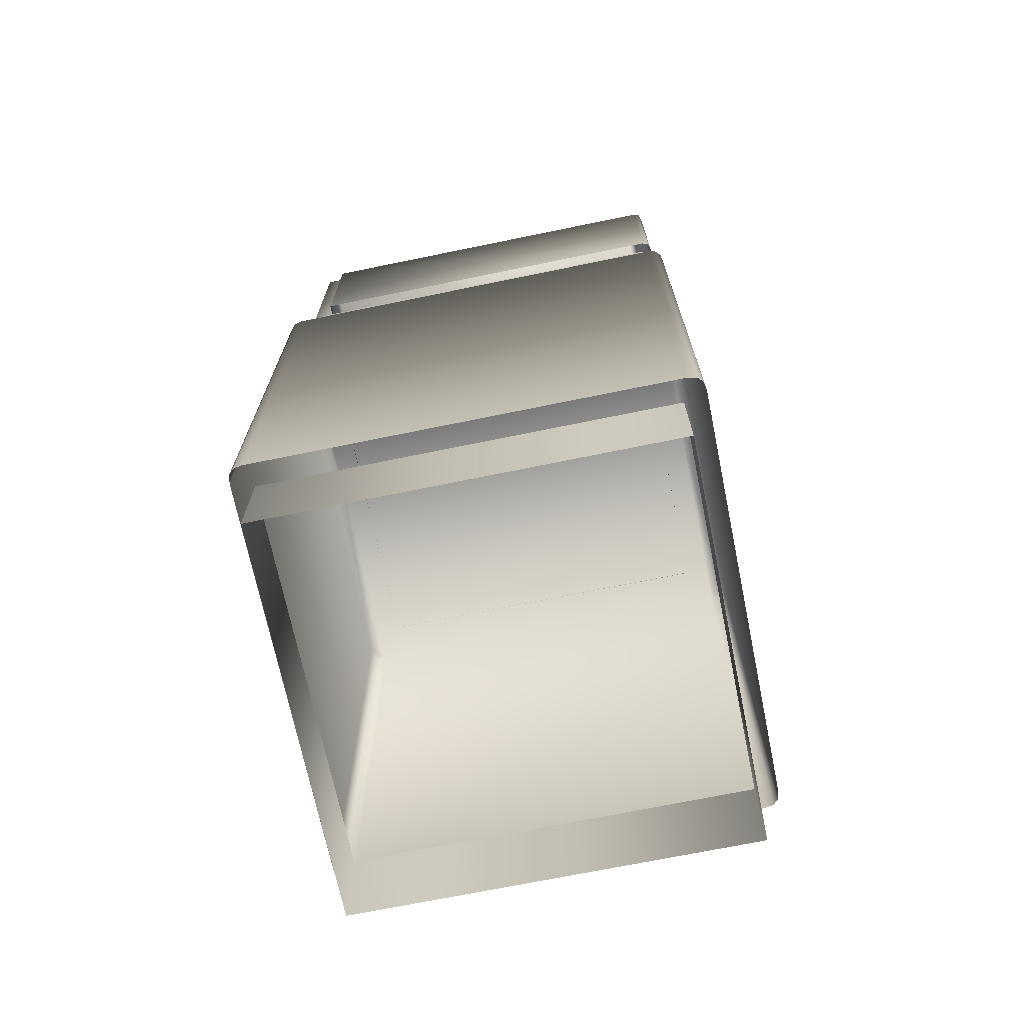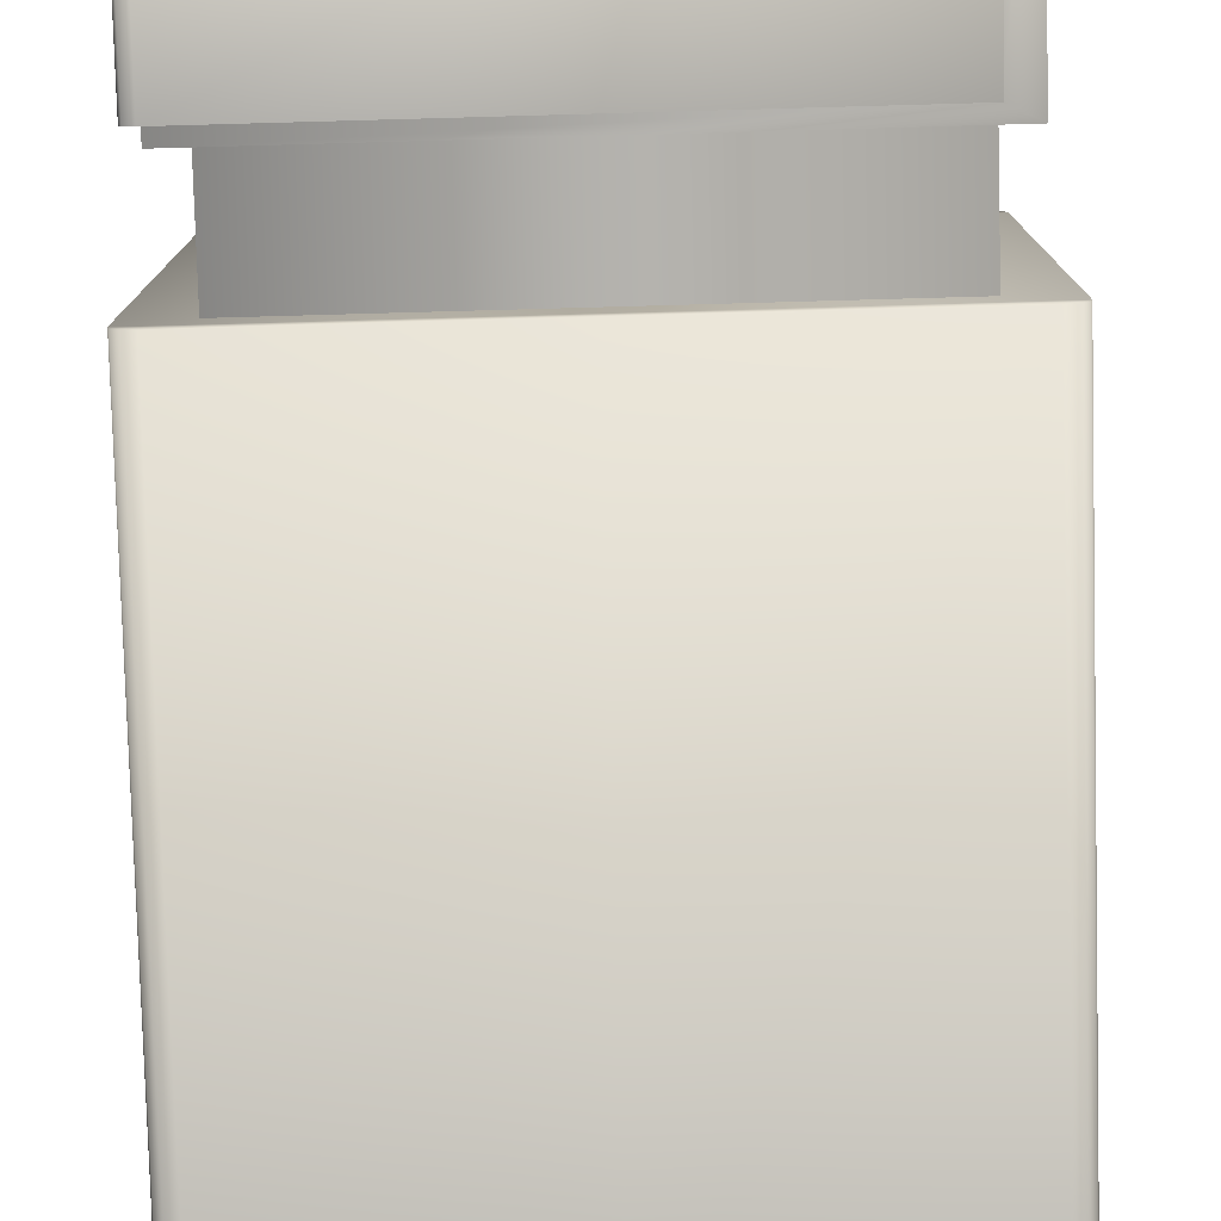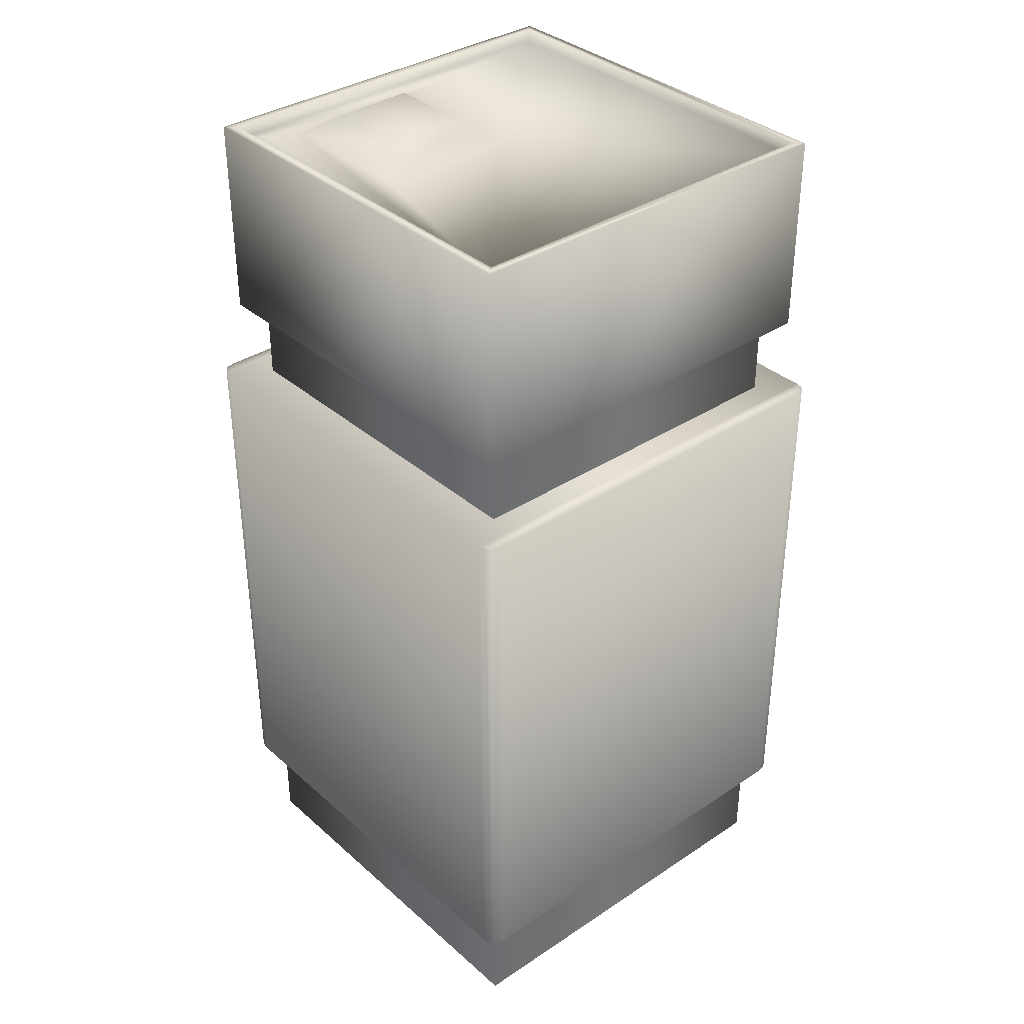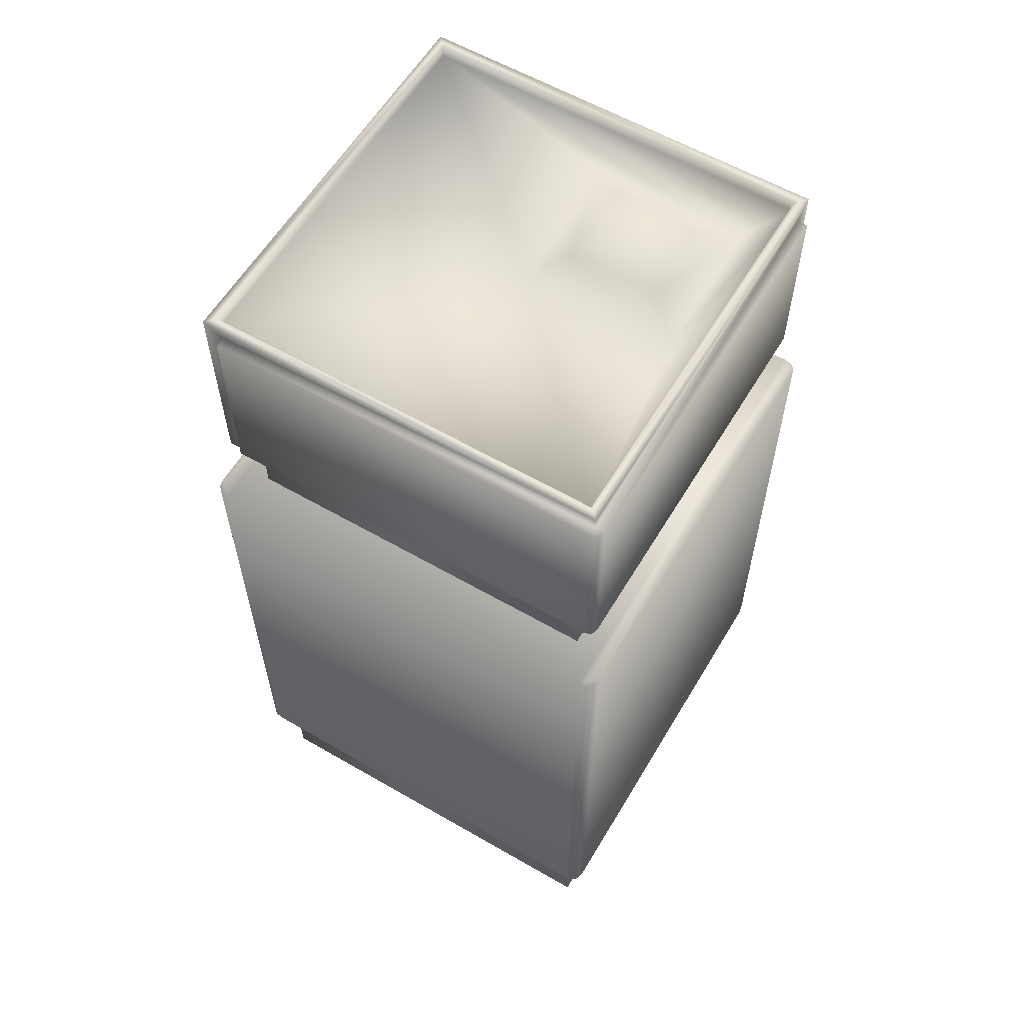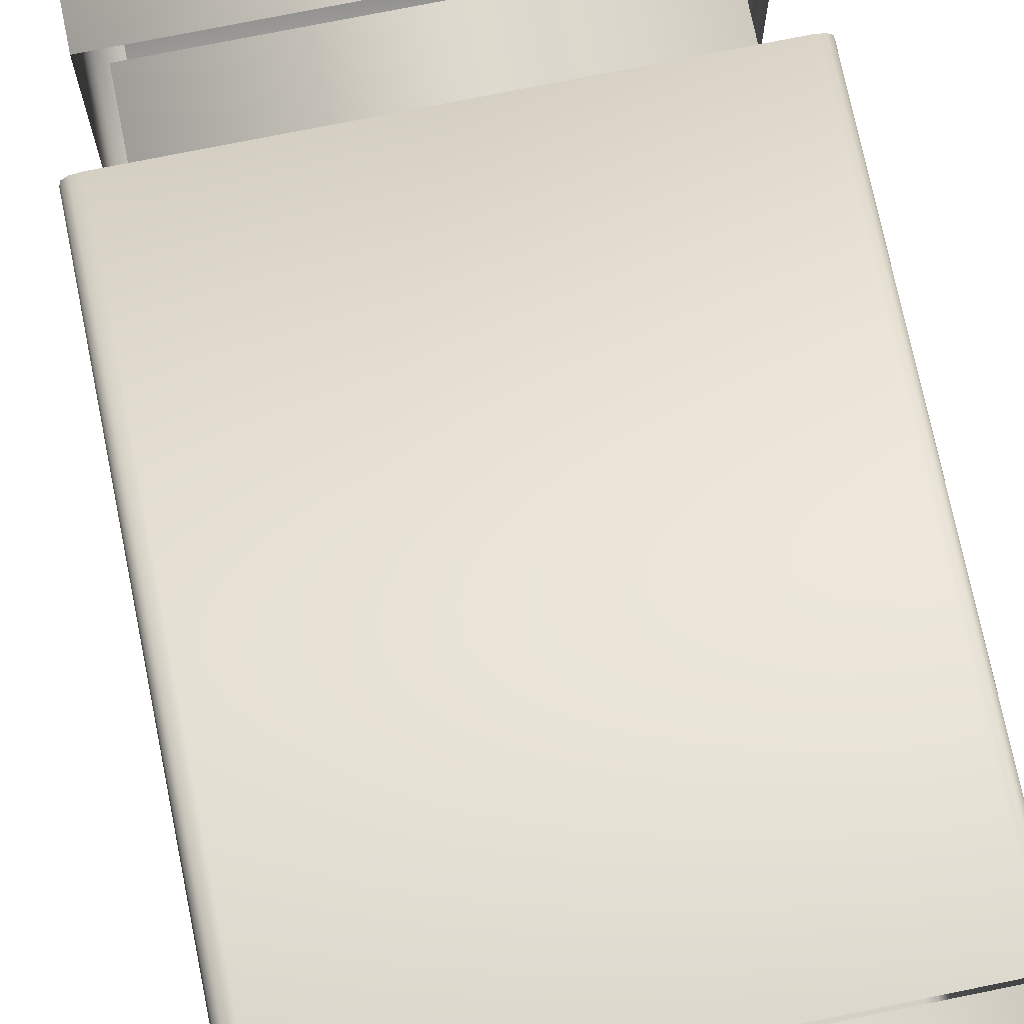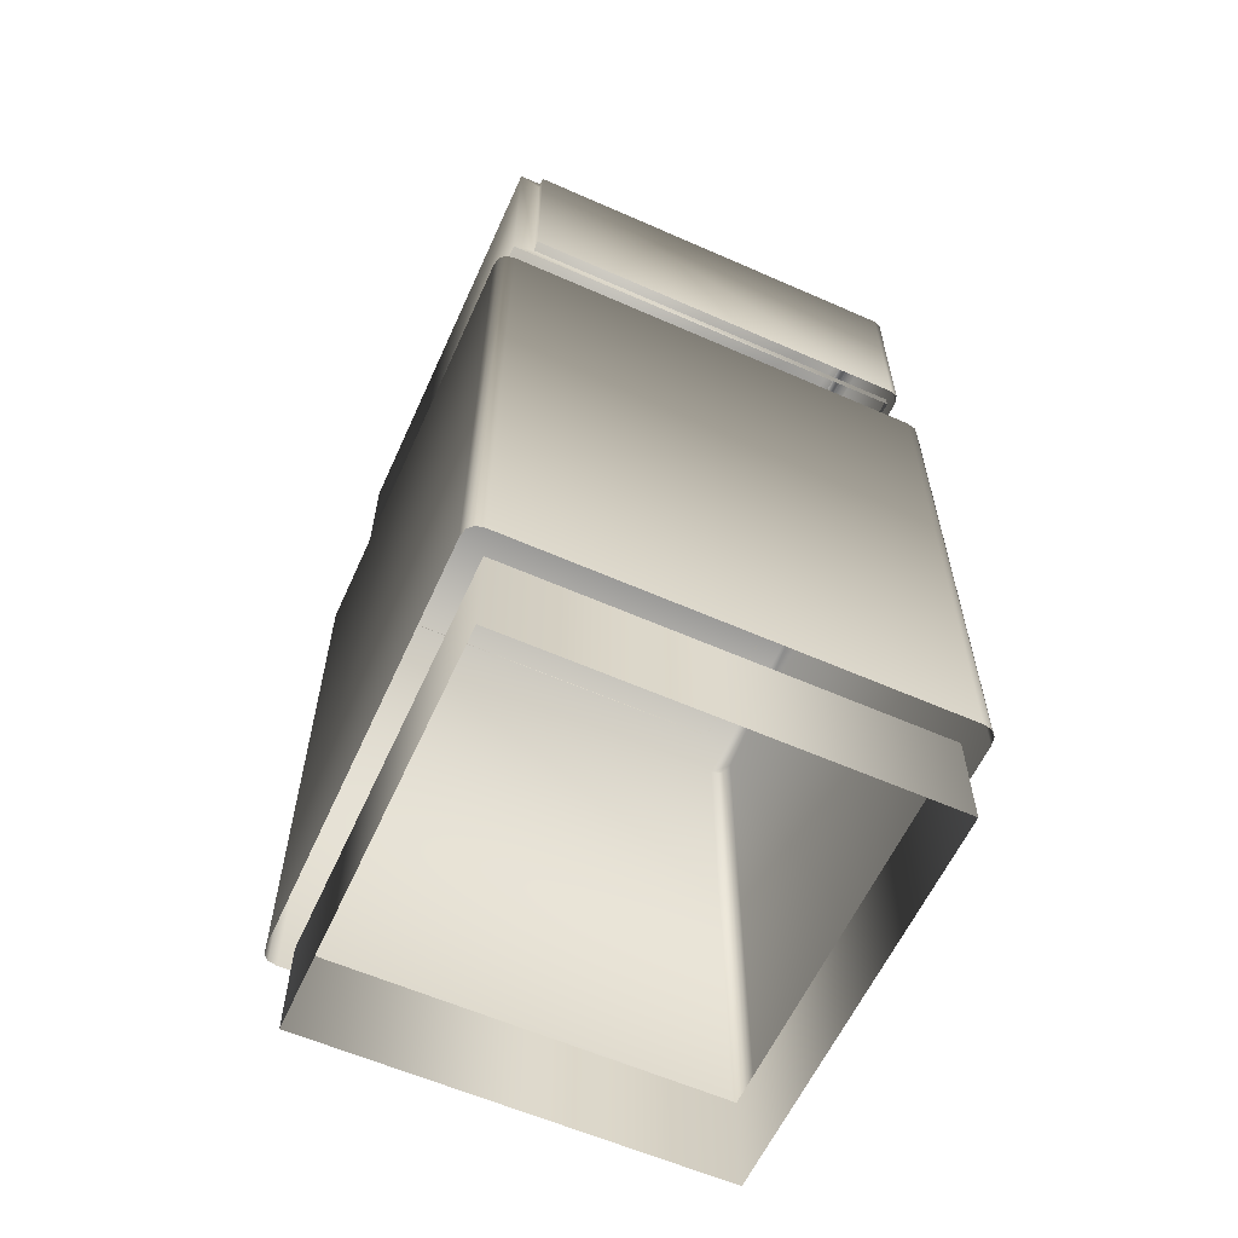
<metadata>
{"format":"obj","ext":"obj","renderer":"f3d","projection":"perspective","resolution":1024,"background":"white","views":[{"elev":-70.3,"azim":101.6,"up":"+Y"},{"elev":-79.3,"azim":-178.4,"up":"+Z"},{"elev":35.5,"azim":-41.1,"up":"+Y"},{"elev":59.4,"azim":120.7,"up":"+Y"},{"elev":73.4,"azim":-11.5,"up":"+Z"},{"elev":-60.0,"azim":65.7,"up":"+Y"}]}
</metadata>
<code>
g fcbg_arkcity_building_17
v -3.702 1.852 -3.702
v -3.702 9.06e-06 -3.702
v -9.06e-06 9.06e-06 -3.702
v -9.06e-06 1.852 -3.702
v 3.702 1.852 -3.702
v 3.702 9.06e-06 -3.702
v 3.702 1.852 3.702
v 3.702 9.06e-06 3.702
v -9.06e-06 9.06e-06 3.702
v -9.06e-06 1.852 3.702
v -3.702 1.852 3.702
v -3.702 9.06e-06 3.702
v -3.702 1.852 -3.702
v -3.702 9.06e-06 -3.702
v 3.388 13.34 3.388
v 3.388 11.85 -3.388
v 3.388 11.85 3.388
v 3.388 13.34 -3.388
v -3.388 11.85 -3.388
v -3.388 13.34 -3.388
v -3.388 13.34 -3.388
v -3.388 11.85 3.388
v -3.388 11.85 -3.388
v -3.388 13.34 3.388
v 3.388 11.85 3.388
v 3.388 13.34 3.388
v -3.766 13.34 3.766
v 3.766 17.08 3.766
v 3.766 13.34 3.766
v -3.766 17.08 3.766
v -3.766 13.34 -3.766
v -3.766 17.08 -3.766
v -3.389 13.54 -3.766
v 3.766 13.34 -3.766
v -3.389 16.88 -3.766
v 3.766 13.54 -3.766
v 3.766 16.88 -3.766
v 3.766 13.54 3.389
v 3.766 13.34 3.766
v 3.766 17.08 -3.766
v 3.766 17.08 3.766
v 3.766 16.88 3.389
v 3.593 17.08 3.593
v 3.593 17.08 -3.588
v -3.766 17.08 -3.766
v -3.579 17.08 3.593
v -3.766 17.08 3.766
v -3.579 17.08 -3.588
v 3.593 16.84 3.593
v 3.593 16.84 -3.588
v -3.579 16.84 -3.588
v -3.579 16.84 3.593
v 0.005244 16.84 -0.2961
v 0.031 16.84 -3.091
v -2.602 16.84 -3.037
v -2.607 16.84 -0.2915
v -0.5173 17.23 -0.8609
v -2.082 17.23 -0.8616
v -0.5156 17.23 -2.508
v -2.052 17.23 -2.469
v 3.766 16.88 3.389
v 3.951 13.54 3.389
v 3.766 13.54 3.389
v 3.951 16.88 3.389
v 3.766 16.88 -3.766
v 3.951 13.54 -3.784
v 3.951 16.88 -3.784
v 3.91 16.88 -3.91
v 3.91 13.54 -3.91
v 3.784 16.88 -3.951
v -3.389 16.88 -3.766
v 3.784 13.54 -3.951
v -3.389 16.88 -3.951
v -3.389 13.54 -3.766
v -3.389 13.54 -3.951
v 3.992 11.87 4.085
v 4.116 11.87 3.837
v 4.085 11.87 3.992
v 3.837 11.87 4.116
v -9.06e-06 11.87 3.837
v -9.06e-06 11.87 -3.837
v -9.06e-06 11.87 4.116
v -3.837 11.87 4.116
v 4.116 11.87 -3.837
v -4.116 11.87 3.837
v -3.992 11.87 4.085
v -4.085 11.87 3.992
v -4.116 11.87 -3.837
v 3.837 11.87 -4.116
v 3.992 11.87 -4.085
v 4.085 11.87 -3.992
v 4.085 1.852 -3.992
v 3.992 1.852 -4.085
v 4.116 1.852 -3.837
v 4.116 11.87 -3.837
v 3.837 1.852 -4.116
v 4.116 11.87 3.837
v 4.116 1.852 3.837
v 4.085 1.852 3.992
v 4.085 11.87 3.992
v 3.992 1.852 4.085
v 3.992 11.87 4.085
v 3.837 1.852 4.116
v 3.837 11.87 4.116
v -9.06e-06 11.87 4.116
v -9.06e-06 1.852 4.116
v -3.837 1.852 4.116
v -3.837 11.87 4.116
v -3.992 11.87 4.085
v -3.992 1.852 4.085
v -4.085 11.87 3.992
v -4.085 1.852 3.992
v -4.116 11.87 3.837
v -4.116 1.852 3.837
v -4.116 1.852 -3.837
v -4.116 11.87 -3.837
v -4.085 11.87 -3.992
v -4.116 11.87 -3.837
v -4.116 1.852 -3.837
v -4.085 1.852 -3.992
v -3.992 11.87 -4.085
v -3.992 1.852 -4.085
v -3.837 11.87 -4.116
v -3.837 1.852 -4.116
v -9.06e-06 1.852 -4.116
v -9.06e-06 11.87 -4.116
g fcbg_arkcity_building_17_0
f 3 2 1
f 4 3 1
f 3 4 5
f 6 3 5
f 5 7 6
f 7 8 6
f 9 8 7
f 10 9 7
f 9 10 11
f 12 9 11
f 11 13 12
f 13 14 12
f 17 16 15
f 16 18 15
f 16 19 18
f 19 20 18
f 23 22 21
f 22 24 21
f 22 25 24
f 25 26 24
f 29 28 27
f 28 30 27
f 27 30 31
f 30 32 31
f 31 32 33
f 31 33 34
f 32 35 33
f 33 36 34
f 35 32 37
f 34 36 38
f 39 34 38
f 32 40 37
f 39 38 41
f 37 40 42
f 38 42 41
f 40 41 42
f 43 41 40
f 44 43 40
f 44 40 45
f 43 46 41
f 46 47 41
f 48 45 47
f 48 44 45
f 46 48 47
f 49 43 44
f 50 44 48
f 50 49 44
f 51 48 46
f 51 50 48
f 52 46 43
f 49 52 43
f 52 51 46
f 49 50 53
f 52 49 53
f 54 50 51
f 50 54 53
f 51 52 55
f 55 54 51
f 56 52 53
f 52 56 55
f 57 53 54
f 53 57 56
f 56 58 55
f 57 58 56
f 59 54 55
f 59 57 54
f 60 58 57
f 58 60 55
f 59 60 57
f 60 59 55
f 63 62 61
f 62 64 61
f 61 64 65
f 64 62 66
f 67 64 66
f 64 67 65
f 68 67 66
f 67 68 65
f 69 68 66
f 68 70 65
f 70 68 69
f 65 70 71
f 72 70 69
f 70 73 71
f 73 70 72
f 71 73 74
f 75 73 72
f 73 75 74
f 78 77 76
f 76 77 79
f 77 80 79
f 80 77 81
f 80 82 79
f 82 80 83
f 77 84 81
f 80 85 83
f 85 80 81
f 85 86 83
f 85 87 86
f 88 85 81
f 81 84 89
f 90 89 84
f 91 90 84
f 91 92 90
f 92 93 90
f 90 93 89
f 94 92 91
f 95 94 91
f 93 96 89
f 95 97 94
f 97 98 94
f 99 98 97
f 100 99 97
f 101 99 100
f 102 101 100
f 103 101 102
f 104 103 102
f 104 105 103
f 105 106 103
f 106 105 107
f 105 108 107
f 107 108 109
f 110 107 109
f 110 109 111
f 112 110 111
f 112 111 113
f 114 112 113
f 114 113 115
f 113 116 115
f 119 118 117
f 120 119 117
f 120 117 121
f 122 120 121
f 121 117 88
f 122 121 123
f 123 121 88
f 124 122 123
f 88 81 123
f 124 123 125
f 81 126 123
f 123 126 125
f 126 81 89
f 126 89 125
f 89 96 125

</code>
